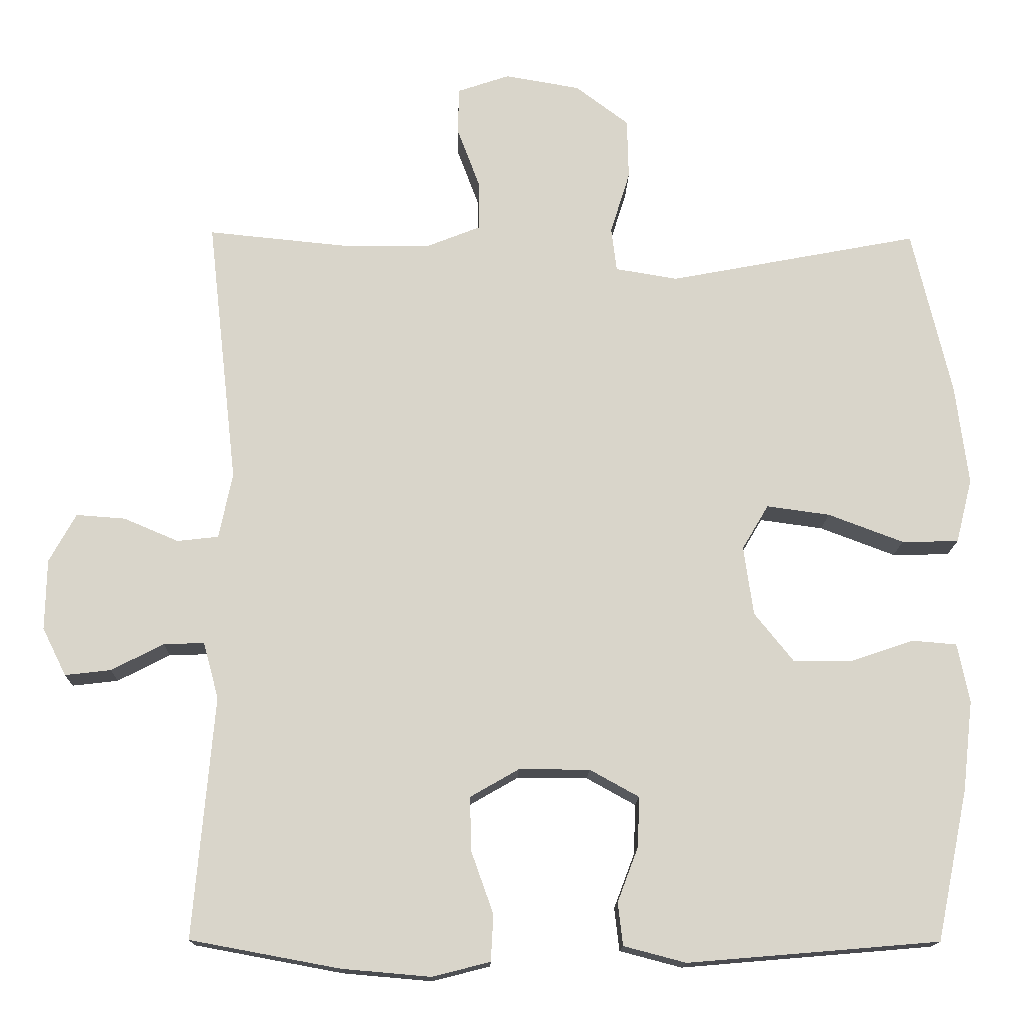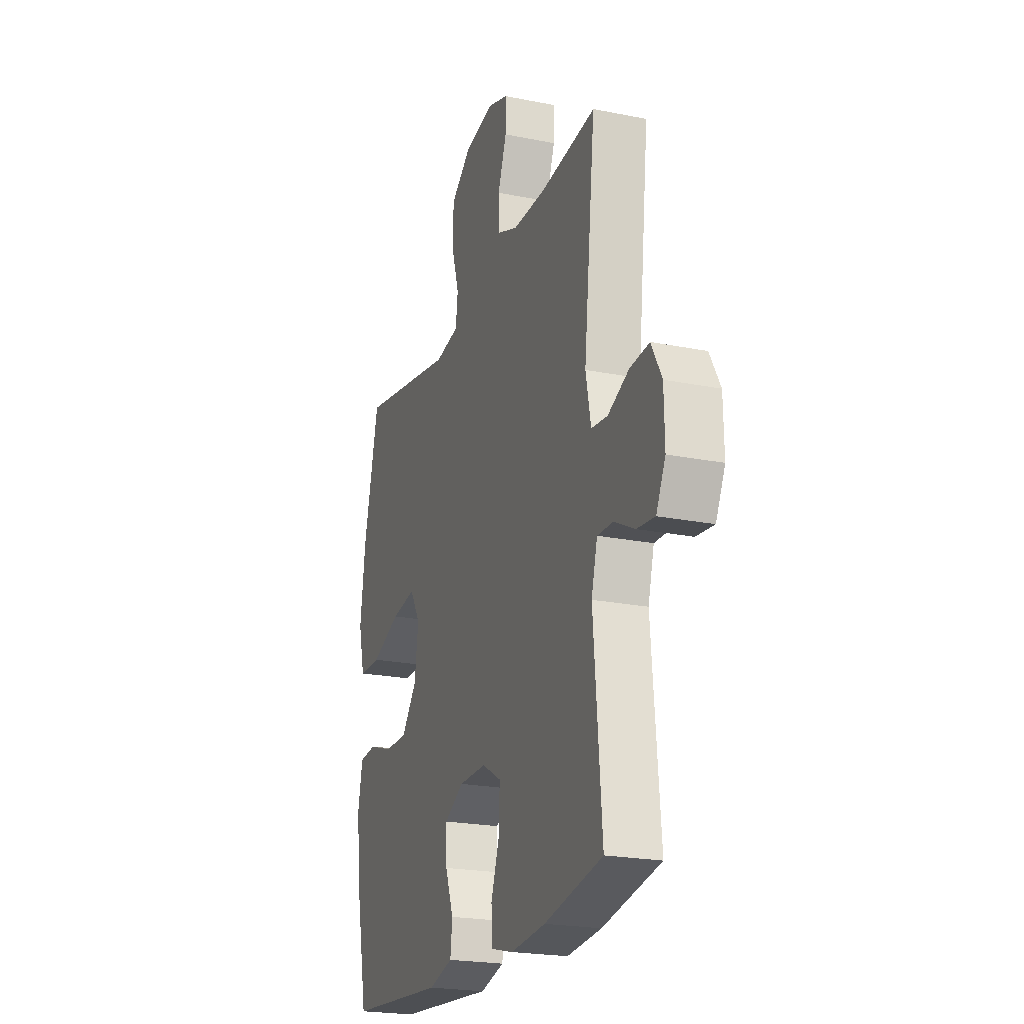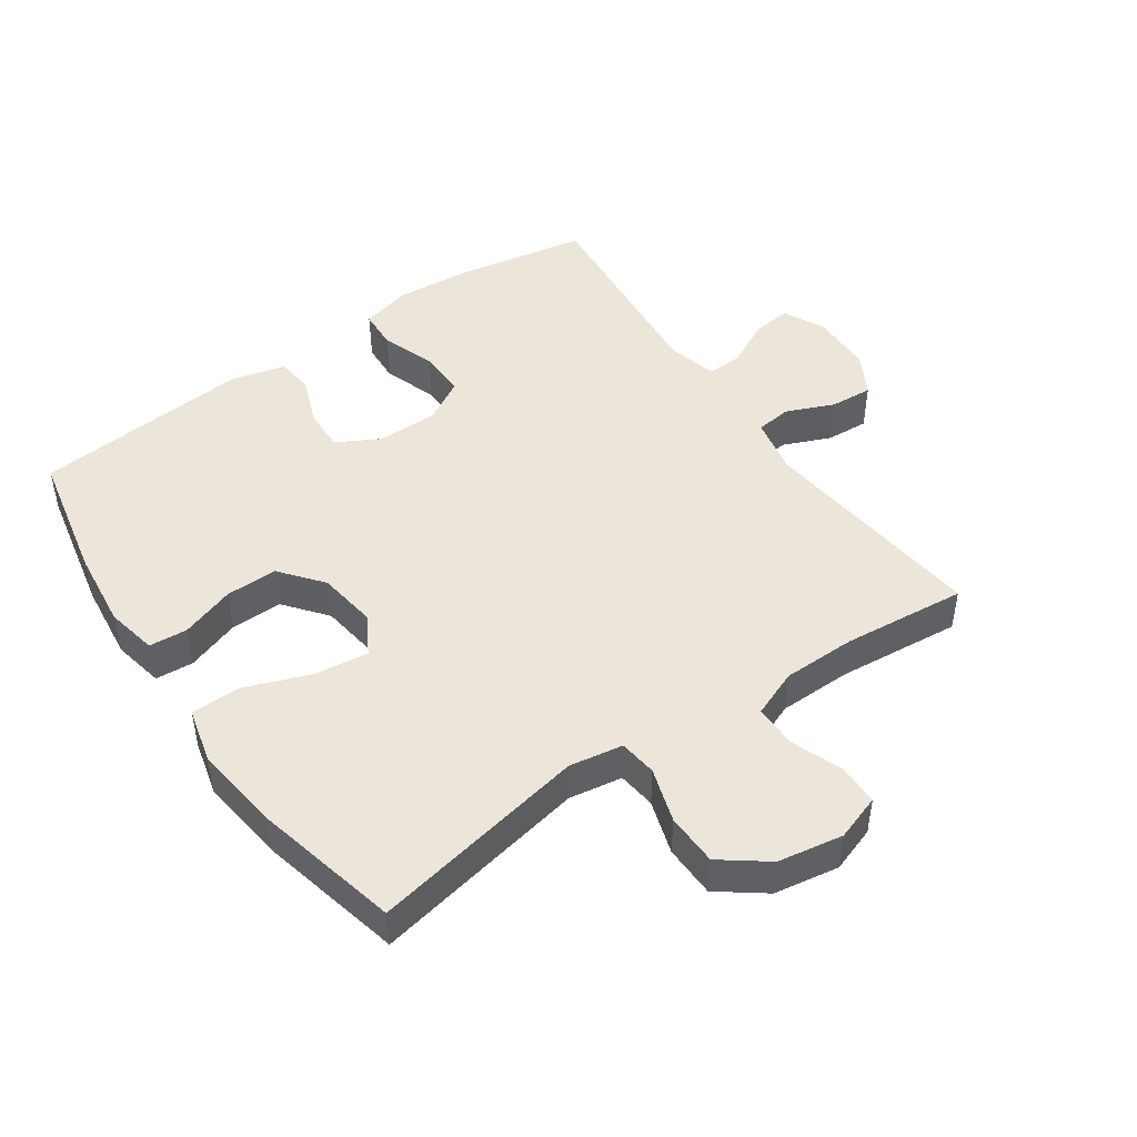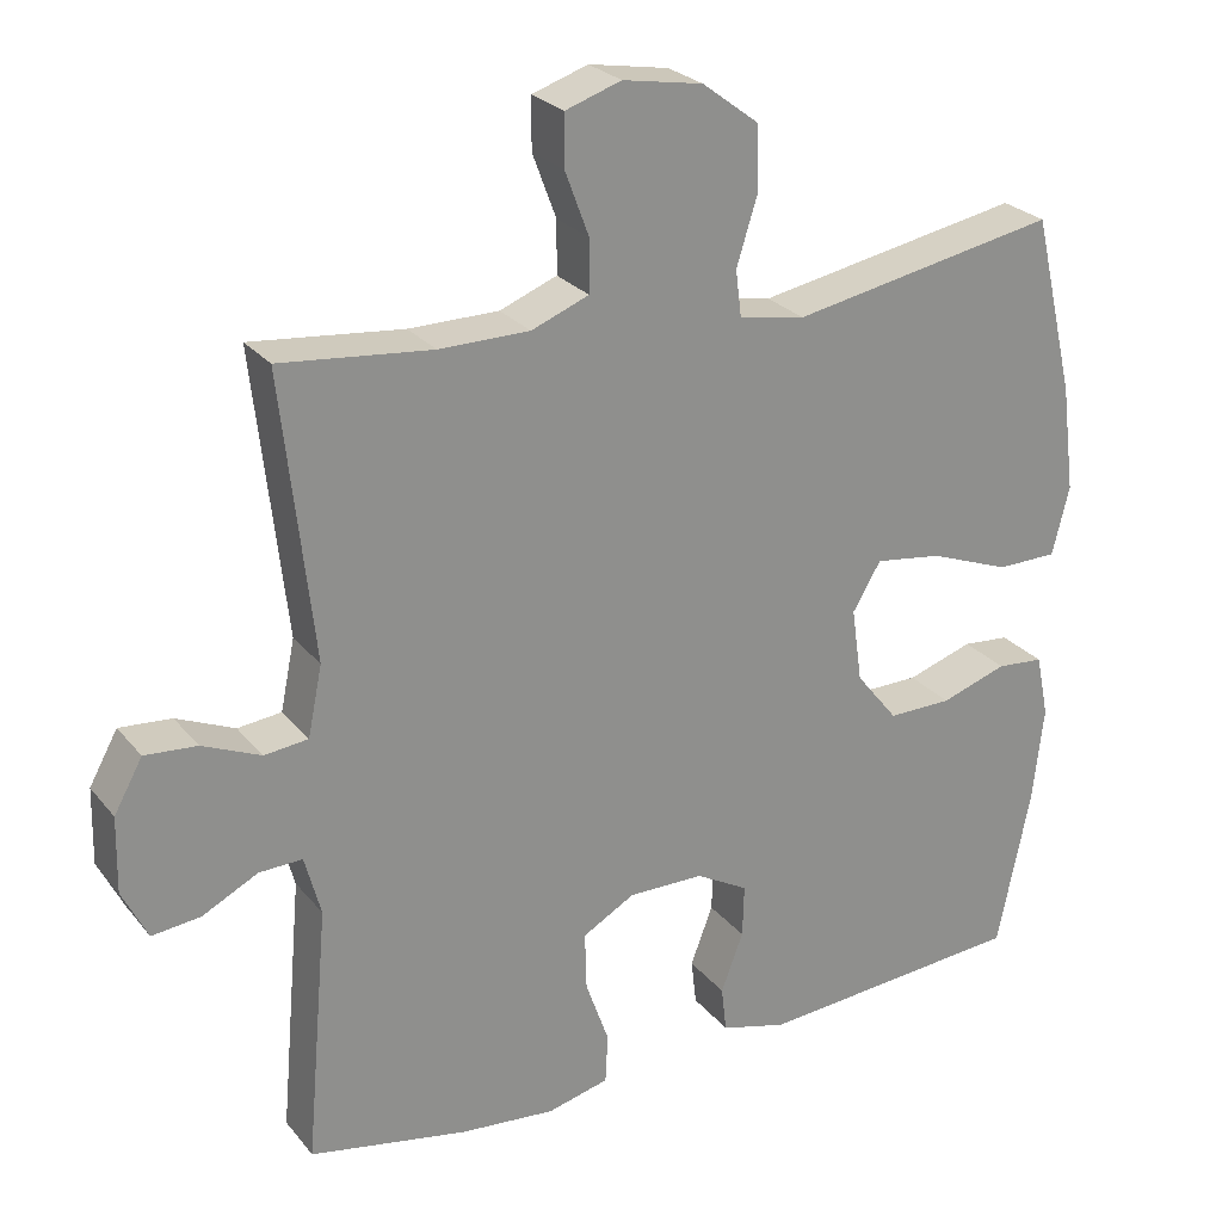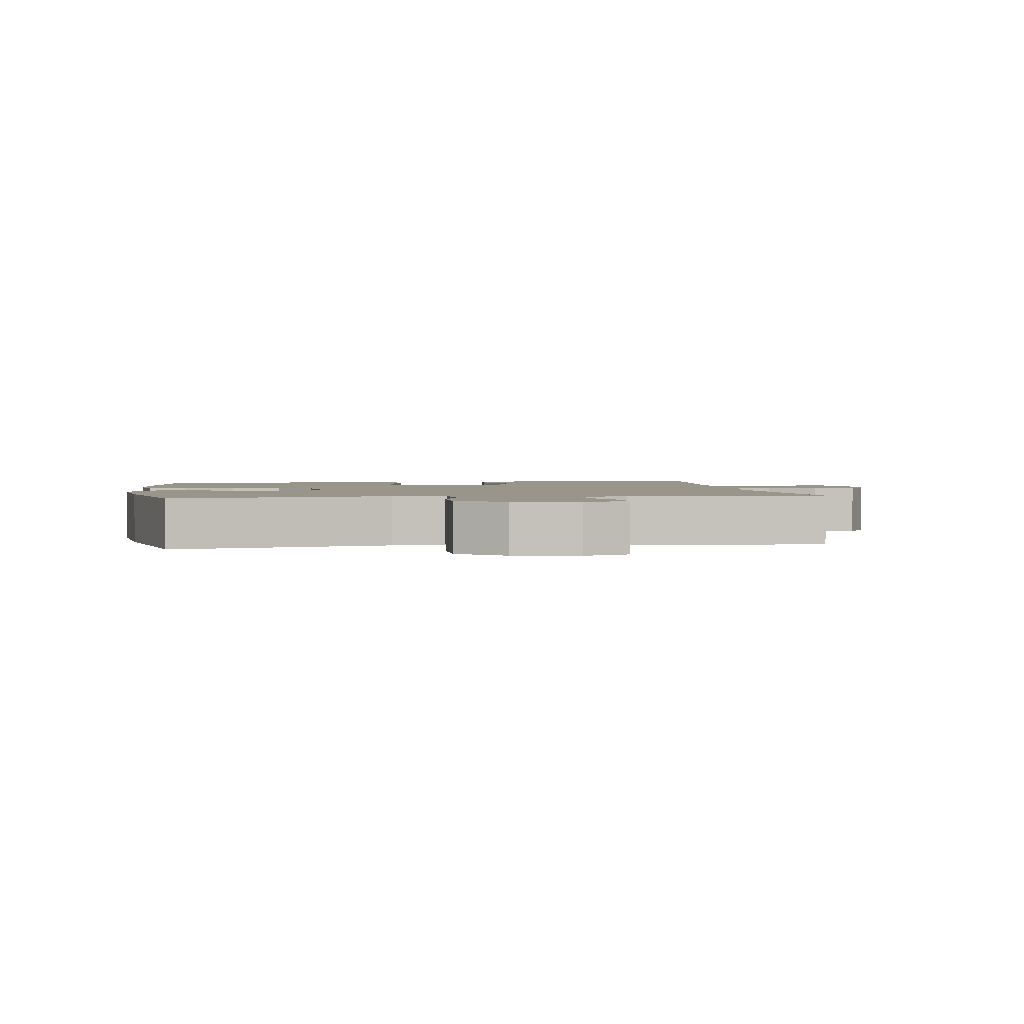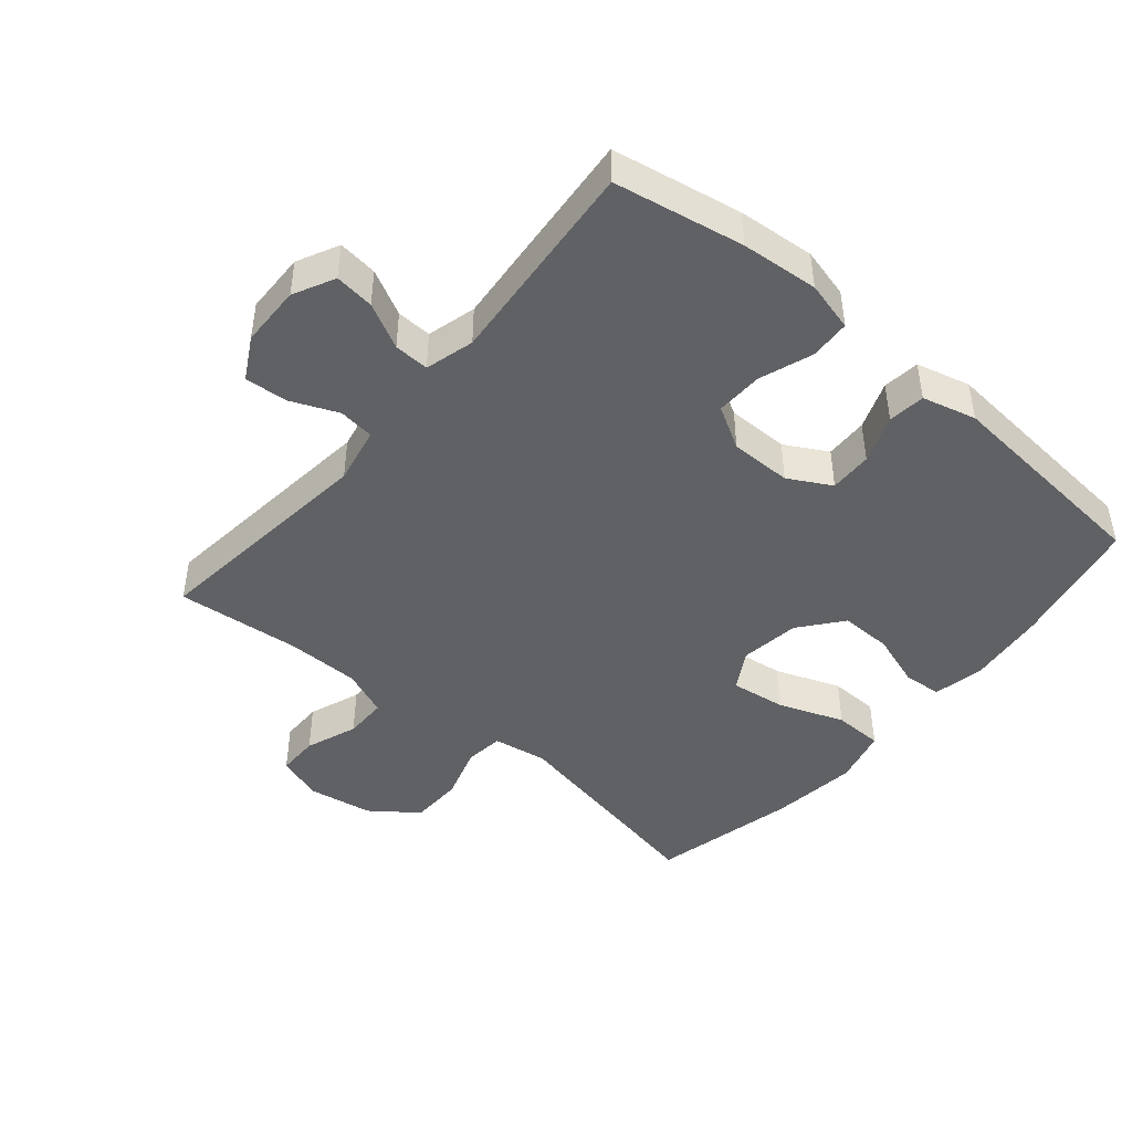
<metadata>
{"format":"obj","ext":"obj","renderer":"f3d","projection":"perspective","resolution":1024,"background":"white","views":[{"elev":-15.0,"azim":178.6,"up":"+Z"},{"elev":-22.1,"azim":70.7,"up":"+Z"},{"elev":47.4,"azim":-34.7,"up":"+Y"},{"elev":25.2,"azim":150.6,"up":"+Z"},{"elev":2.1,"azim":-8.1,"up":"+Y"},{"elev":-45.6,"azim":139.8,"up":"+Y"}]}
</metadata>
<code>
o path2972
v -0.1783 0.0375 -0.5574
v -0.09403 0.0375 -0.5354
v -0.08736 0.0375 -0.4775
v -0.1158 0.0375 -0.4024
v -0.1176 0.0375 -0.3357
v -0.05126 0.0375 -0.299
v 0.04448 0.0375 -0.2986
v 0.1108 0.0375 -0.3368
v 0.1087 0.0375 -0.4102
v 0.0789 0.0375 -0.4937
v 0.08214 0.0375 -0.5564
v 0.1604 0.0375 -0.5764
v 0.281 0.0375 -0.566
v 0.483 0.0375 -0.5286
v 0.4548 0.0375 -0.2027
v 0.4755 0.0375 -0.1264
v 0.5303 0.0375 -0.1284
v 0.6012 0.0375 -0.1647
v 0.6631 0.0375 -0.172
v 0.6953 0.0375 -0.1075
v 0.6934 0.0375 -0.01183
v 0.6572 0.0375 0.05377
v 0.5909 0.0375 0.04895
v 0.5166 0.0375 0.01741
v 0.4608 0.0375 0.02389
v 0.4427 0.0375 0.1129
v 0.483 0.0375 0.4733
v 0.2898 0.0375 0.4541
v 0.175 0.0375 0.4552
v 0.1018 0.0375 0.4843
v 0.1016 0.0375 0.5506
v 0.1319 0.0375 0.6314
v 0.1318 0.0375 0.6962
v 0.06068 0.0375 0.7204
v -0.04108 0.0375 0.703
v -0.113 0.0375 0.6489
v -0.1149 0.0375 0.5671
v -0.08855 0.0375 0.4821
v -0.09598 0.0375 0.4227
v -0.1801 0.0375 0.4087
v -0.5187 0.0375 0.4733
v -0.5719 0.0375 0.2461
v -0.589 0.0375 0.1108
v -0.5672 0.0375 0.02385
v -0.4903 0.0375 0.02245
v -0.3883 0.0375 0.06086
v -0.3028 0.0375 0.07254
v -0.267 0.0375 0.0121
v -0.2803 0.0375 -0.08135
v -0.3335 0.0375 -0.1476
v -0.4144 0.0375 -0.1464
v -0.4986 0.0375 -0.1181
v -0.5585 0.0375 -0.123
v -0.5747 0.0375 -0.2029
v -0.5608 0.0375 -0.3249
v -0.5187 0.0375 -0.5286
v -0.1783 -0.0375 -0.5574
v -0.09403 -0.0375 -0.5354
v -0.08736 -0.0375 -0.4775
v -0.1158 -0.0375 -0.4024
v -0.1176 -0.0375 -0.3357
v -0.05126 -0.0375 -0.299
v 0.04448 -0.0375 -0.2986
v 0.1108 -0.0375 -0.3368
v 0.1087 -0.0375 -0.4102
v 0.0789 -0.0375 -0.4937
v 0.08214 -0.0375 -0.5564
v 0.1604 -0.0375 -0.5764
v 0.281 -0.0375 -0.566
v 0.483 -0.0375 -0.5286
v 0.4548 -0.0375 -0.2027
v 0.4755 -0.0375 -0.1264
v 0.5303 -0.0375 -0.1284
v 0.6012 -0.0375 -0.1647
v 0.6631 -0.0375 -0.172
v 0.6953 -0.0375 -0.1075
v 0.6934 -0.0375 -0.01183
v 0.6572 -0.0375 0.05377
v 0.5909 -0.0375 0.04895
v 0.5166 -0.0375 0.01741
v 0.4608 -0.0375 0.02389
v 0.4427 -0.0375 0.1129
v 0.483 -0.0375 0.4733
v 0.2898 -0.0375 0.4541
v 0.175 -0.0375 0.4552
v 0.1018 -0.0375 0.4843
v 0.1016 -0.0375 0.5506
v 0.1319 -0.0375 0.6314
v 0.1318 -0.0375 0.6962
v 0.06068 -0.0375 0.7204
v -0.04108 -0.0375 0.703
v -0.113 -0.0375 0.6489
v -0.1149 -0.0375 0.5671
v -0.08855 -0.0375 0.4821
v -0.09598 -0.0375 0.4227
v -0.1801 -0.0375 0.4087
v -0.5187 -0.0375 0.4733
v -0.5719 -0.0375 0.2461
v -0.589 -0.0375 0.1108
v -0.5672 -0.0375 0.02385
v -0.4903 -0.0375 0.02245
v -0.3883 -0.0375 0.06086
v -0.3028 -0.0375 0.07254
v -0.267 -0.0375 0.0121
v -0.2803 -0.0375 -0.08135
v -0.3335 -0.0375 -0.1476
v -0.4144 -0.0375 -0.1464
v -0.4986 -0.0375 -0.1181
v -0.5585 -0.0375 -0.123
v -0.5747 -0.0375 -0.2029
v -0.5608 -0.0375 -0.3249
v -0.5187 -0.0375 -0.5286
v 0.6631 0.0375 -0.172
v 0.6631 0.0375 -0.172
v 0.6953 0.0375 -0.1075
v 0.6934 0.0375 -0.01183
v 0.6572 0.0375 0.05377
v 0.6572 0.0375 0.05377
v 0.6012 0.0375 -0.1647
v 0.5909 0.0375 0.04895
v 0.5303 0.0375 -0.1284
v 0.5166 0.0375 0.01741
v 0.4755 0.0375 -0.1264
v 0.4755 0.0375 -0.1264
v 0.4608 0.0375 0.02389
v 0.4608 0.0375 0.02389
v 0.4548 0.0375 -0.2027
v 0.4427 0.0375 0.1129
v 0.483 0.0375 -0.5286
v 0.483 0.0375 -0.5286
v 0.483 0.0375 0.4733
v 0.483 0.0375 0.4733
v 0.2898 0.0375 0.4541
v 0.281 0.0375 -0.566
v 0.175 0.0375 0.4552
v 0.1604 0.0375 -0.5764
v 0.1018 0.0375 0.4843
v 0.1018 0.0375 0.4843
v 0.08214 0.0375 -0.5564
v 0.08214 0.0375 -0.5564
v 0.1108 0.0375 -0.3368
v 0.1108 0.0375 -0.3368
v 0.1087 0.0375 -0.4102
v 0.1016 0.0375 0.5506
v 0.1319 0.0375 0.6314
v 0.1318 0.0375 0.6962
v 0.1318 0.0375 0.6962
v 0.06068 0.0375 0.7204
v 0.04448 0.0375 -0.2986
v 0.0789 0.0375 -0.4937
v -0.04108 0.0375 0.703
v -0.05126 0.0375 -0.299
v -0.113 0.0375 0.6489
v -0.1176 0.0375 -0.3357
v -0.1176 0.0375 -0.3357
v -0.09403 0.0375 -0.5354
v -0.09403 0.0375 -0.5354
v -0.08736 0.0375 -0.4775
v -0.1158 0.0375 -0.4024
v -0.08855 0.0375 0.4821
v -0.09598 0.0375 0.4227
v -0.09598 0.0375 0.4227
v -0.1149 0.0375 0.5671
v -0.1783 0.0375 -0.5574
v -0.1801 0.0375 0.4087
v -0.267 0.0375 0.0121
v -0.2803 0.0375 -0.08135
v -0.3028 0.0375 0.07254
v -0.3028 0.0375 0.07254
v -0.3335 0.0375 -0.1476
v -0.3883 0.0375 0.06086
v -0.4144 0.0375 -0.1464
v -0.4903 0.0375 0.02245
v -0.4986 0.0375 -0.1181
v -0.5672 0.0375 0.02385
v -0.5672 0.0375 0.02385
v -0.5187 0.0375 -0.5286
v -0.5187 0.0375 -0.5286
v -0.5187 0.0375 0.4733
v -0.5187 0.0375 0.4733
v -0.5585 0.0375 -0.123
v -0.5585 0.0375 -0.123
v -0.5608 0.0375 -0.3249
v -0.5719 0.0375 0.2461
v -0.5747 0.0375 -0.2029
v -0.589 0.0375 0.1108
v 0.6631 -0.0375 -0.172
v 0.6631 -0.0375 -0.172
v 0.6953 -0.0375 -0.1075
v 0.6934 -0.0375 -0.01183
v 0.6572 -0.0375 0.05377
v 0.6572 -0.0375 0.05377
v 0.6012 -0.0375 -0.1647
v 0.5909 -0.0375 0.04895
v 0.5303 -0.0375 -0.1284
v 0.5166 -0.0375 0.01741
v 0.4755 -0.0375 -0.1264
v 0.4755 -0.0375 -0.1264
v 0.4608 -0.0375 0.02389
v 0.4608 -0.0375 0.02389
v 0.4548 -0.0375 -0.2027
v 0.4427 -0.0375 0.1129
v 0.483 -0.0375 -0.5286
v 0.483 -0.0375 -0.5286
v 0.483 -0.0375 0.4733
v 0.483 -0.0375 0.4733
v 0.2898 -0.0375 0.4541
v 0.281 -0.0375 -0.566
v 0.175 -0.0375 0.4552
v 0.1604 -0.0375 -0.5764
v 0.1018 -0.0375 0.4843
v 0.1018 -0.0375 0.4843
v 0.08214 -0.0375 -0.5564
v 0.08214 -0.0375 -0.5564
v 0.1108 -0.0375 -0.3368
v 0.1108 -0.0375 -0.3368
v 0.1087 -0.0375 -0.4102
v 0.1016 -0.0375 0.5506
v 0.1319 -0.0375 0.6314
v 0.1318 -0.0375 0.6962
v 0.1318 -0.0375 0.6962
v 0.06068 -0.0375 0.7204
v 0.04448 -0.0375 -0.2986
v 0.0789 -0.0375 -0.4937
v -0.04108 -0.0375 0.703
v -0.05126 -0.0375 -0.299
v -0.113 -0.0375 0.6489
v -0.1176 -0.0375 -0.3357
v -0.1176 -0.0375 -0.3357
v -0.09403 -0.0375 -0.5354
v -0.09403 -0.0375 -0.5354
v -0.08736 -0.0375 -0.4775
v -0.1158 -0.0375 -0.4024
v -0.08855 -0.0375 0.4821
v -0.09598 -0.0375 0.4227
v -0.09598 -0.0375 0.4227
v -0.1149 -0.0375 0.5671
v -0.1783 -0.0375 -0.5574
v -0.1801 -0.0375 0.4087
v -0.267 -0.0375 0.0121
v -0.2803 -0.0375 -0.08135
v -0.3028 -0.0375 0.07254
v -0.3028 -0.0375 0.07254
v -0.3335 -0.0375 -0.1476
v -0.3883 -0.0375 0.06086
v -0.4144 -0.0375 -0.1464
v -0.4903 -0.0375 0.02245
v -0.4986 -0.0375 -0.1181
v -0.5672 -0.0375 0.02385
v -0.5672 -0.0375 0.02385
v -0.5187 -0.0375 -0.5286
v -0.5187 -0.0375 -0.5286
v -0.5187 -0.0375 0.4733
v -0.5187 -0.0375 0.4733
v -0.5585 -0.0375 -0.123
v -0.5585 -0.0375 -0.123
v -0.5608 -0.0375 -0.3249
v -0.5719 -0.0375 0.2461
v -0.5747 -0.0375 -0.2029
v -0.589 -0.0375 0.1108
f 238 233 251
f 240 209 235
f 194 190 191
f 215 201 197
f 233 238 232
f 240 202 209
f 209 202 207
f 215 197 223
f 213 210 224
f 223 197 199
f 199 197 196
f 226 223 240
f 202 223 199
f 255 259 248
f 248 259 246
f 241 226 240
f 235 211 234
f 237 225 227
f 218 219 222
f 190 195 189
f 257 228 244
f 224 210 217
f 207 202 205
f 246 257 244
f 241 228 226
f 196 197 195
f 240 223 202
f 230 232 238
f 208 217 210
f 235 209 211
f 259 257 246
f 258 239 253
f 244 228 241
f 258 245 242
f 201 208 203
f 222 219 220
f 189 195 193
f 237 218 225
f 217 208 215
f 196 195 194
f 234 218 237
f 194 195 190
f 251 233 257
f 249 247 260
f 234 211 218
f 239 242 235
f 260 245 258
f 245 260 247
f 257 233 228
f 189 193 187
f 258 242 239
f 215 208 201
f 240 235 242
f 225 218 222
f 114 20 76 188
f 20 21 77 76
f 21 118 192 77
f 18 19 75 74
f 22 23 79 78
f 17 18 74 73
f 23 24 80 79
f 124 17 73 198
f 24 126 200 80
f 15 16 72 71
f 25 26 82 81
f 130 15 71 204
f 26 132 206 82
f 27 28 84 83
f 13 14 70 69
f 28 29 85 84
f 12 13 69 68
f 29 138 212 85
f 140 12 68 214
f 142 9 65 216
f 31 32 88 87
f 32 147 221 88
f 33 34 90 89
f 7 8 64 63
f 10 11 67 66
f 9 10 66 65
f 30 31 87 86
f 34 35 91 90
f 6 7 63 62
f 35 36 92 91
f 155 6 62 229
f 157 3 59 231
f 3 4 60 59
f 38 162 236 94
f 37 38 94 93
f 36 37 93 92
f 1 2 58 57
f 39 40 96 95
f 4 5 61 60
f 48 49 105 104
f 169 48 104 243
f 49 50 106 105
f 46 47 103 102
f 50 51 107 106
f 45 46 102 101
f 51 52 108 107
f 176 45 101 250
f 178 1 57 252
f 40 180 254 96
f 52 182 256 108
f 55 56 112 111
f 41 42 98 97
f 54 55 111 110
f 53 54 110 109
f 43 44 100 99
f 42 43 99 98
f 164 177 159
f 166 161 135
f 120 117 116
f 141 123 127
f 159 158 164
f 166 135 128
f 135 133 128
f 141 149 123
f 139 150 136
f 149 125 123
f 125 122 123
f 152 166 149
f 128 125 149
f 181 174 185
f 174 172 185
f 167 166 152
f 161 160 137
f 163 153 151
f 144 148 145
f 116 115 121
f 183 170 154
f 150 143 136
f 133 131 128
f 172 170 183
f 167 152 154
f 122 121 123
f 166 128 149
f 156 164 158
f 134 136 143
f 161 137 135
f 185 172 183
f 184 179 165
f 170 167 154
f 184 168 171
f 127 129 134
f 148 146 145
f 115 119 121
f 163 151 144
f 143 141 134
f 122 120 121
f 160 163 144
f 120 116 121
f 177 183 159
f 175 186 173
f 160 144 137
f 165 161 168
f 186 184 171
f 171 173 186
f 183 154 159
f 115 113 119
f 184 165 168
f 141 127 134
f 166 168 161
f 151 148 144

</code>
